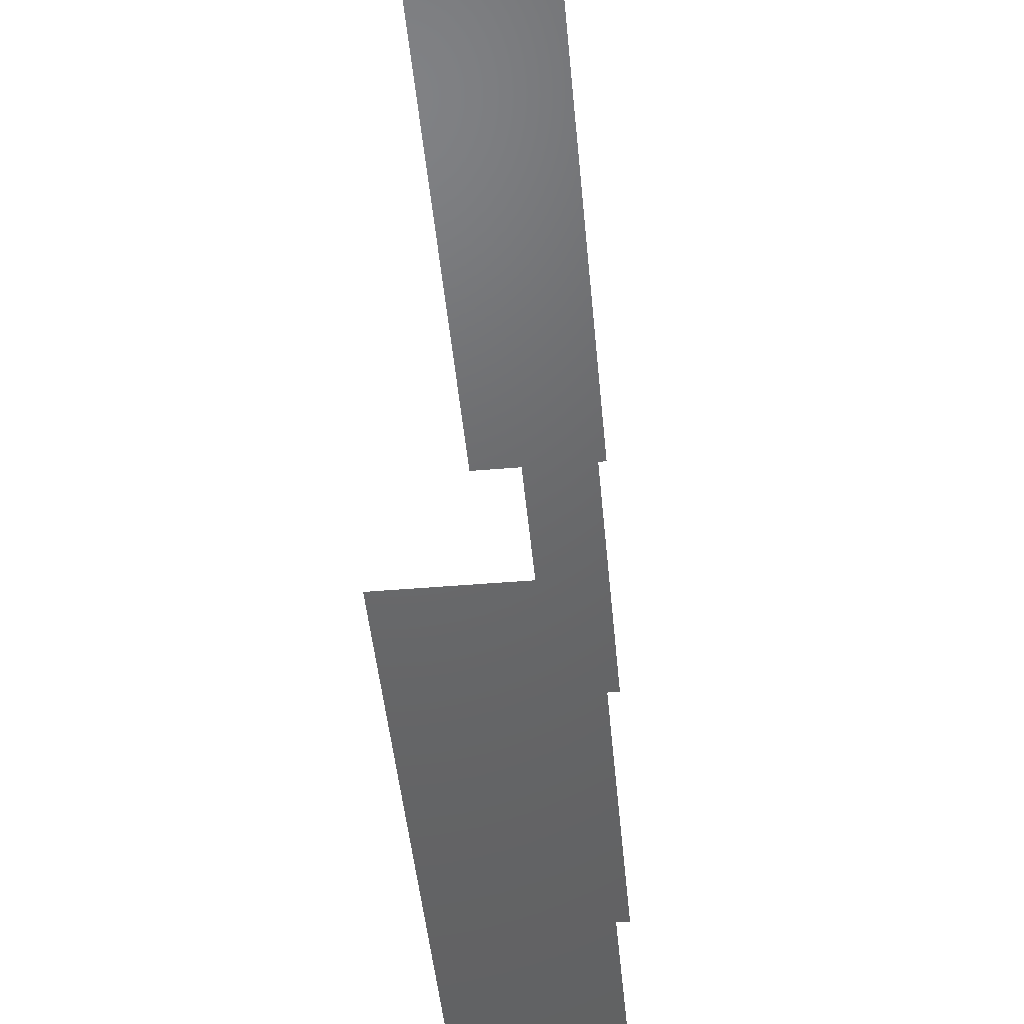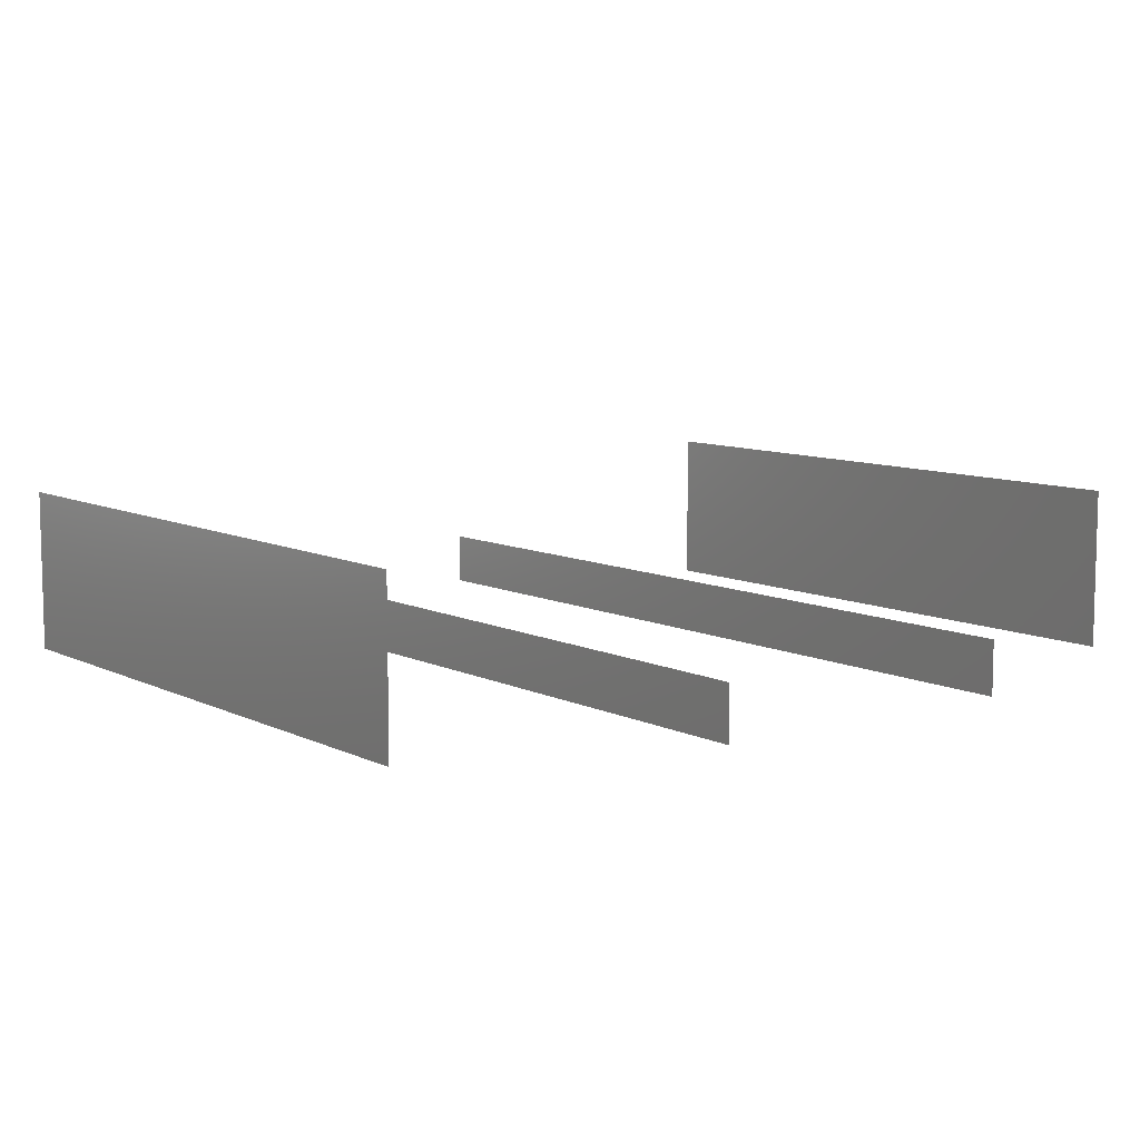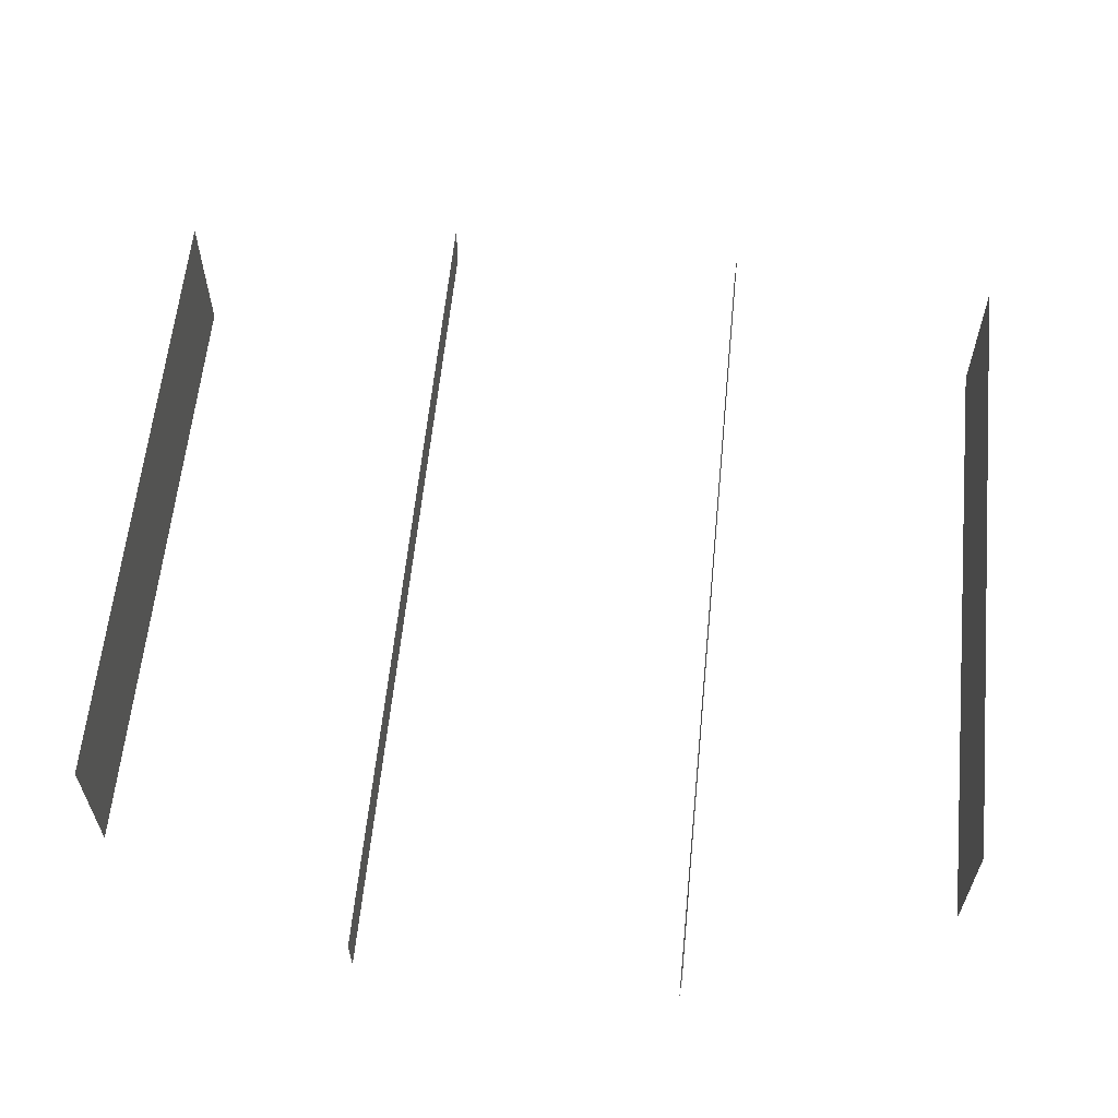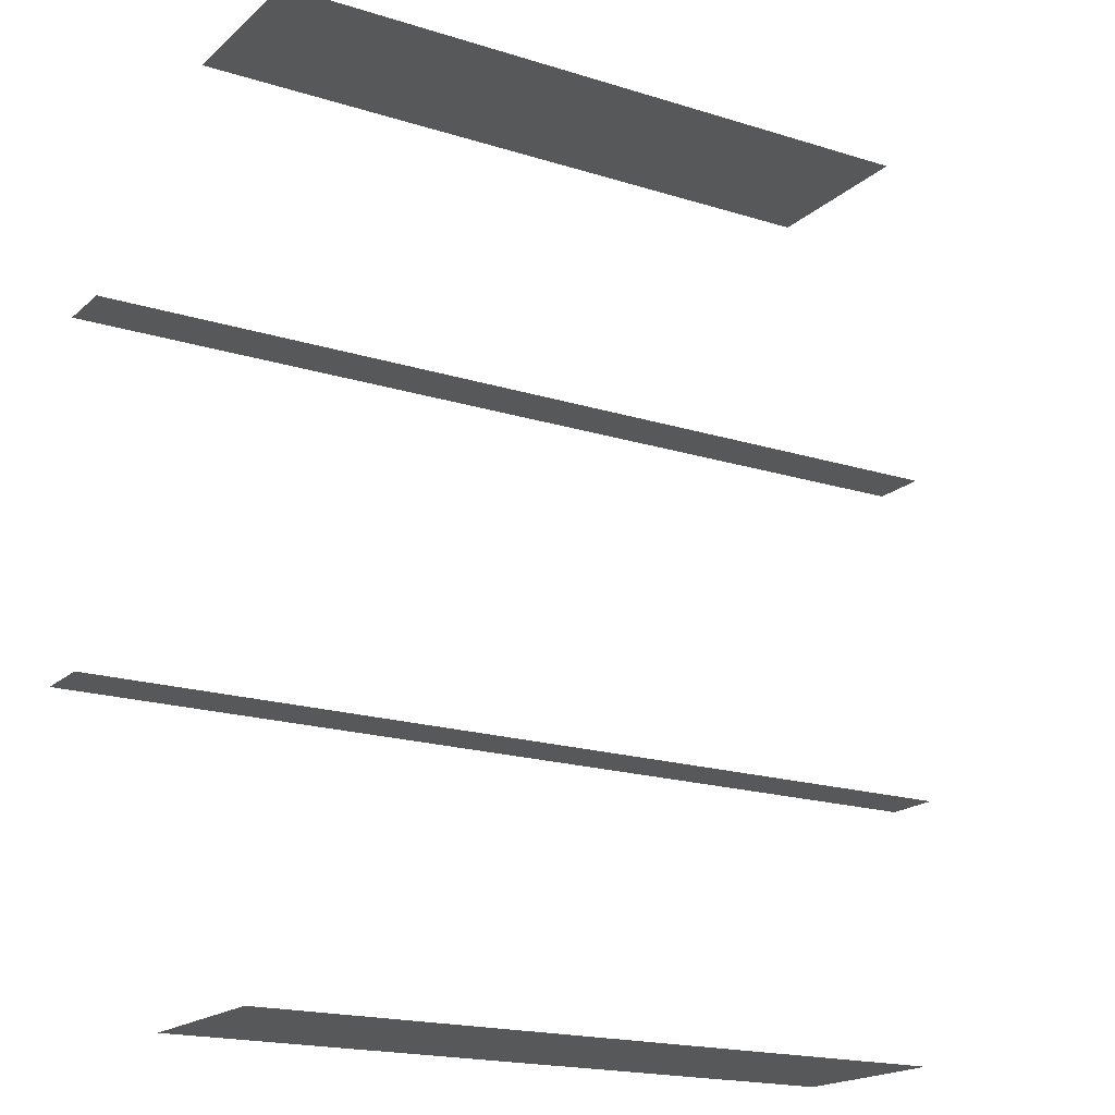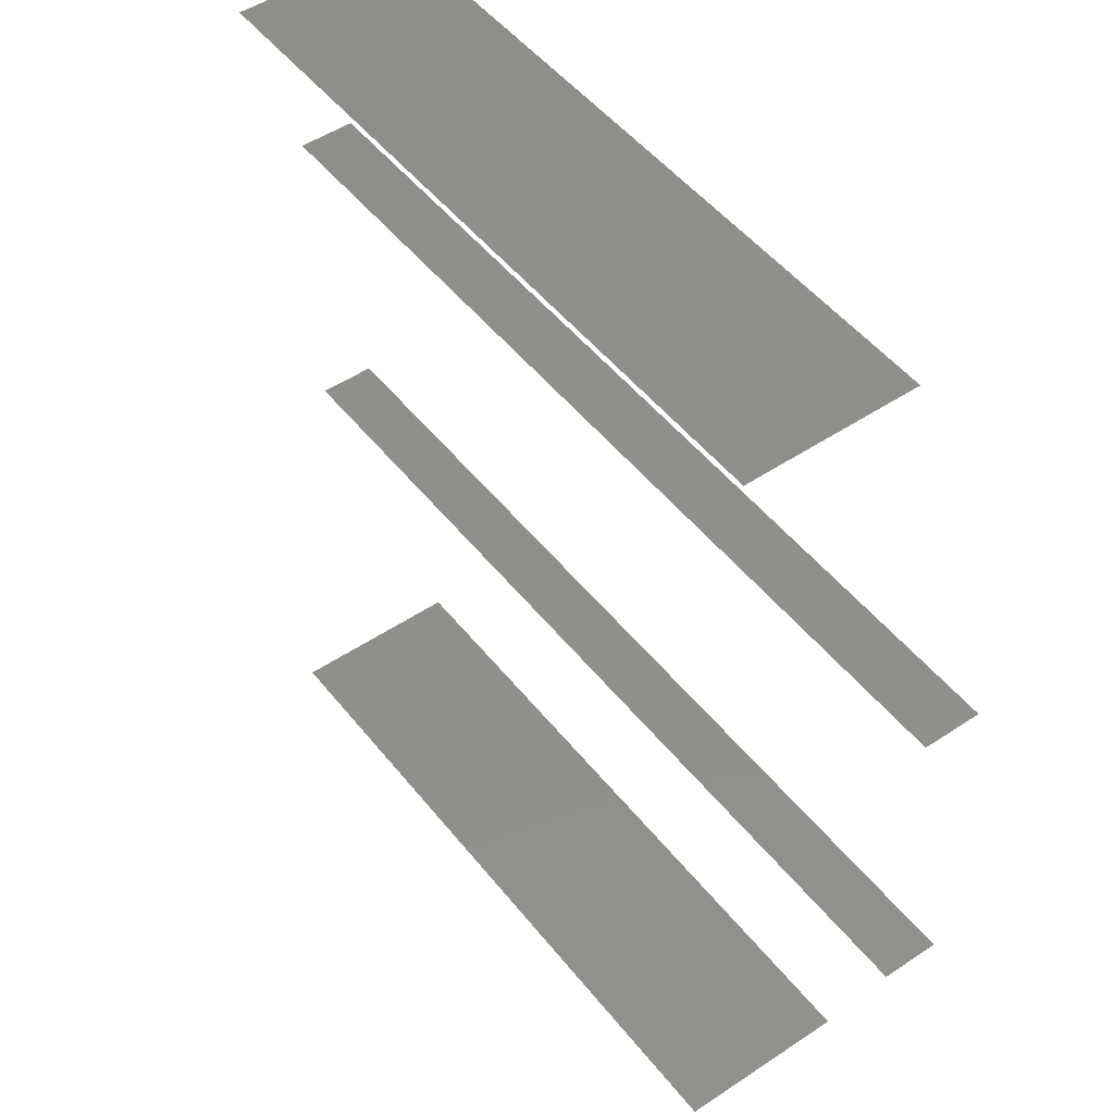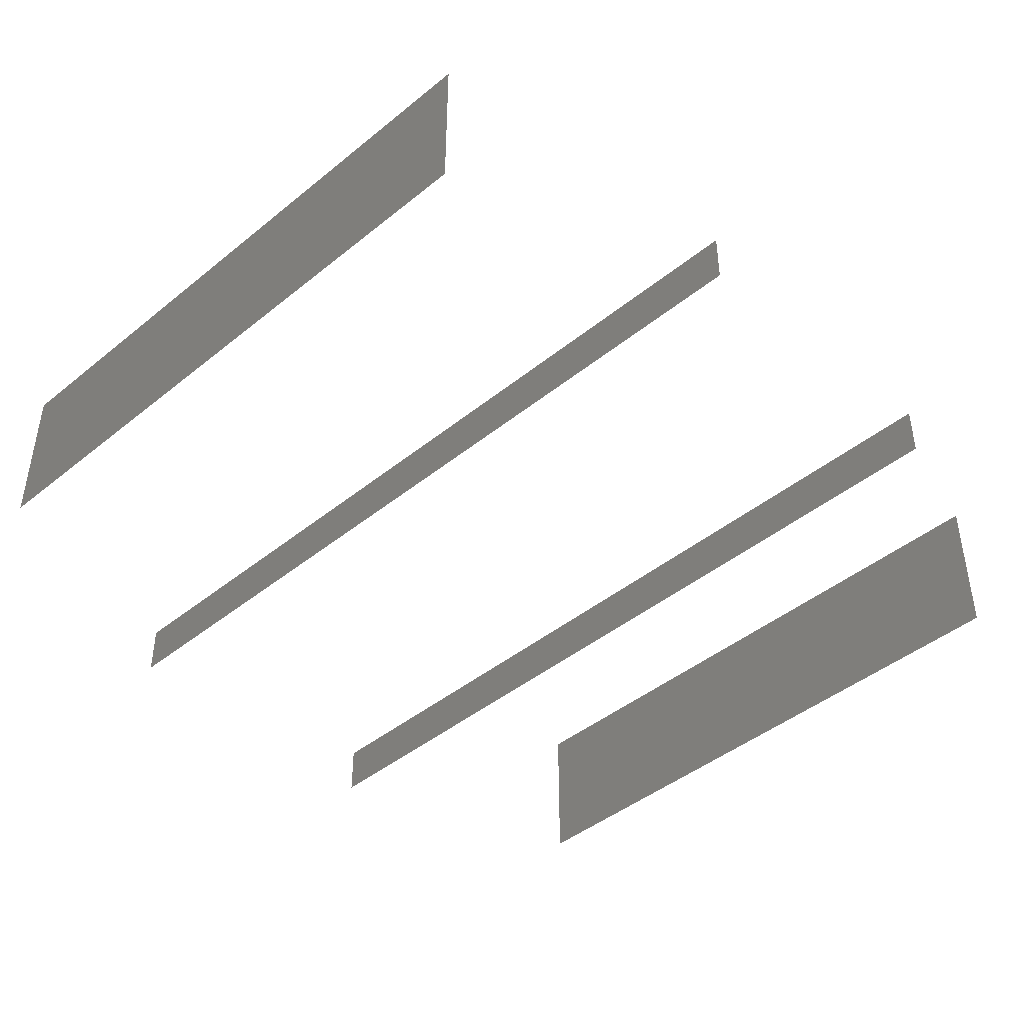
<metadata>
{"format":"stl","ext":"stl","renderer":"f3d","projection":"perspective","resolution":1024,"background":"white","views":[{"elev":-47.5,"azim":95.4,"up":"+Y"},{"elev":8.8,"azim":52.6,"up":"+Z"},{"elev":61.0,"azim":95.7,"up":"+Z"},{"elev":-18.3,"azim":-31.5,"up":"+Y"},{"elev":49.2,"azim":53.4,"up":"+Y"},{"elev":-44.0,"azim":-136.5,"up":"+Z"}]}
</metadata>
<code>
# stl→obj: 16 verts, 8 faces
v 0 25 1.006e-13
v 0 25 5
v 80 25 0
v 80 25 5
v 70 0 15
v 10 0 15
v 70 0 0
v 10 0 0
v 70 80 0
v 10 80 0
v 70 80 15
v 10 80 15
v 0 55 5
v 1.152e-13 55 0
v 80 55 5
v 80 55 2.465e-29
f 1 2 3
f 3 2 4
f 5 6 7
f 7 6 8
f 9 10 11
f 11 10 12
f 13 14 15
f 15 14 16

</code>
